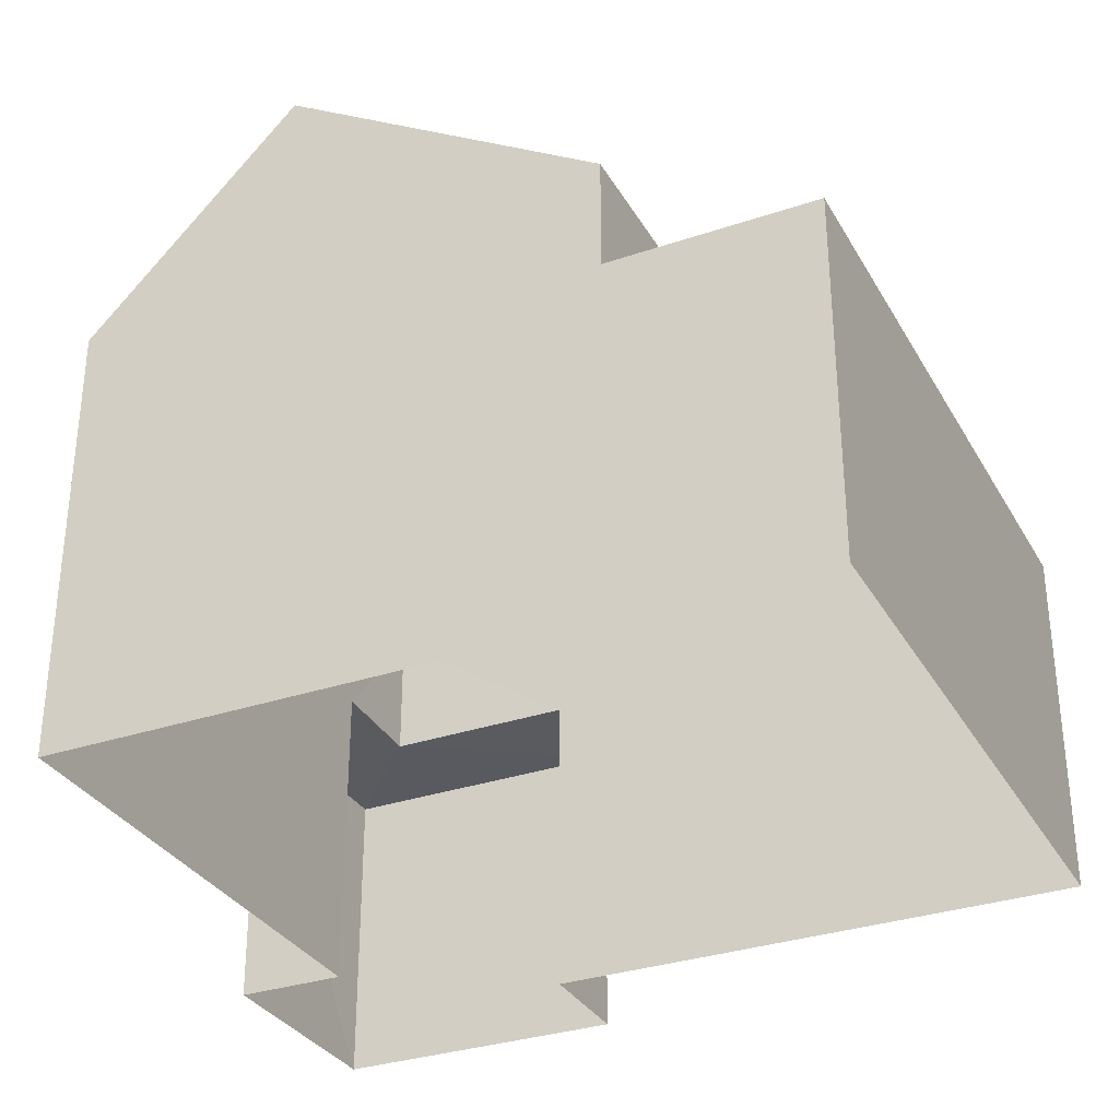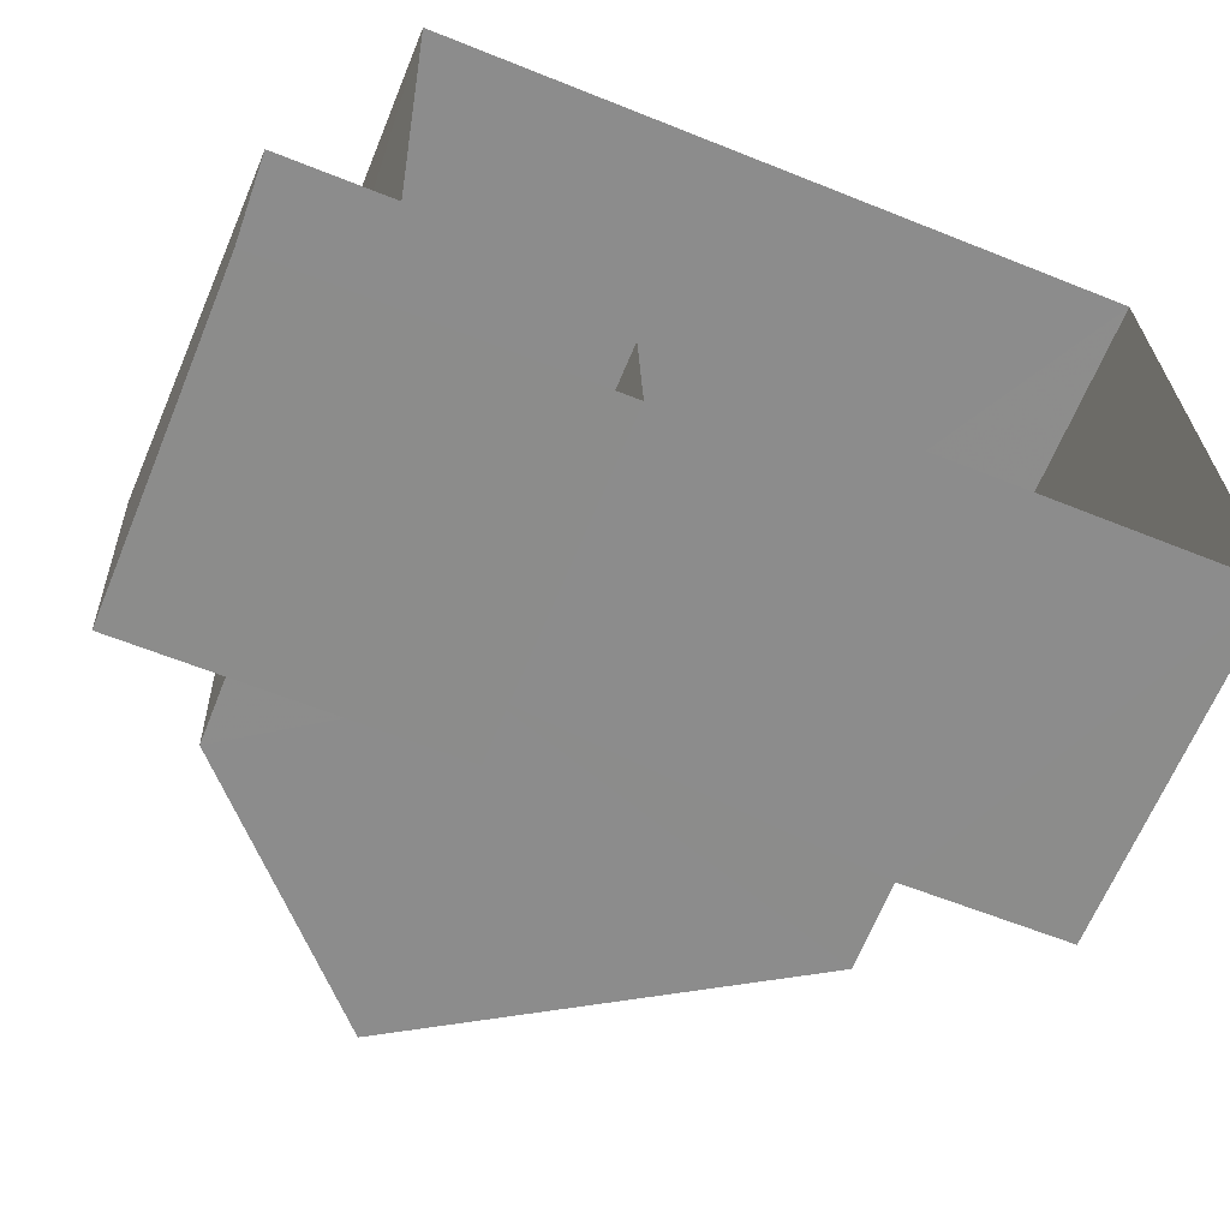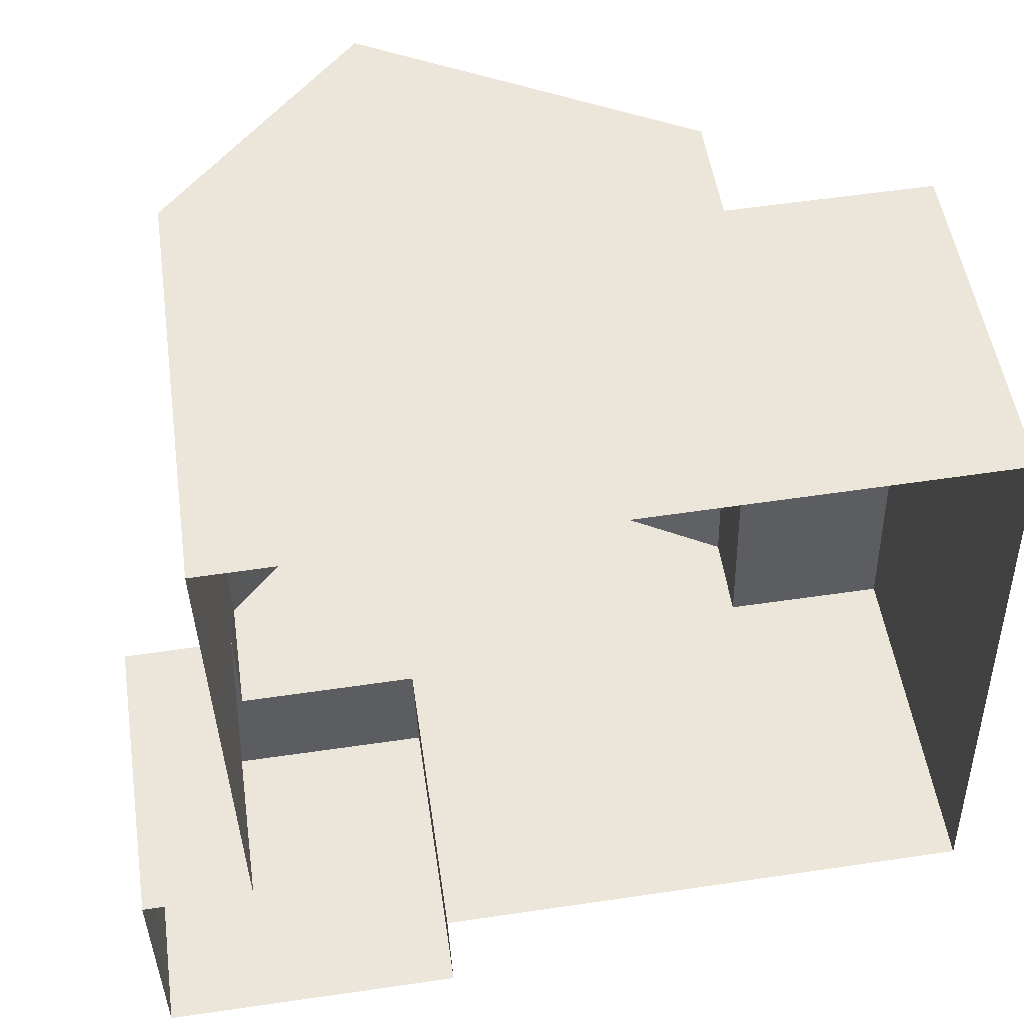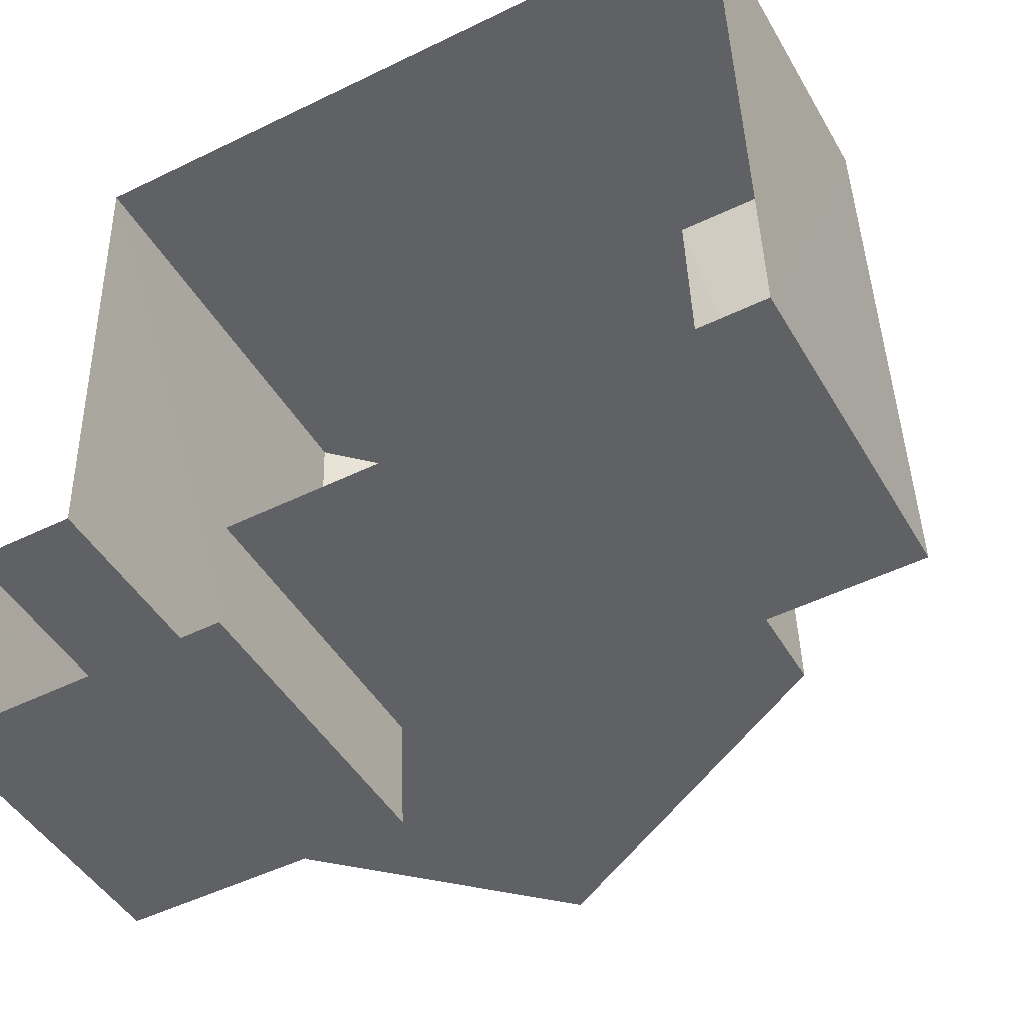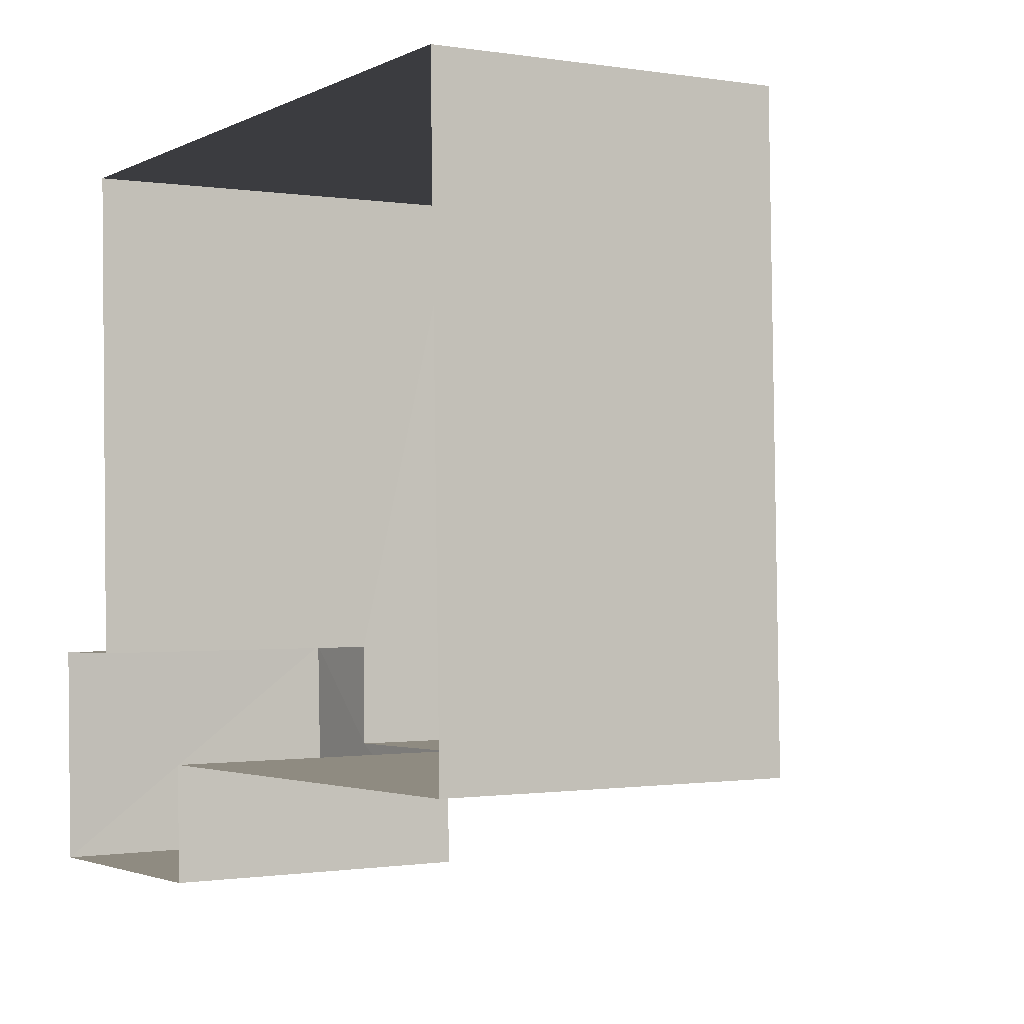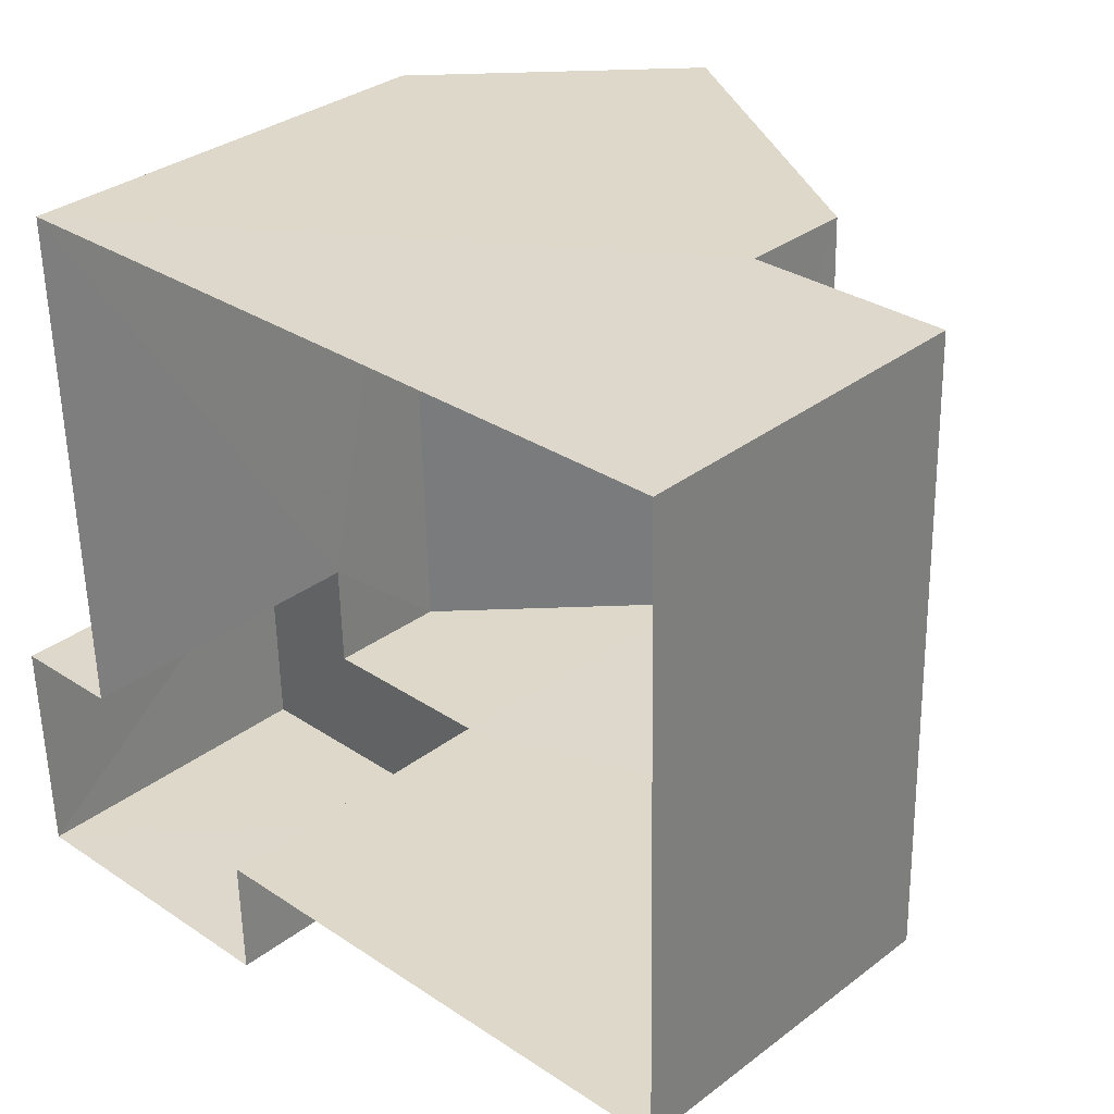
<metadata>
{"format":"obj","ext":"obj","renderer":"f3d","projection":"perspective","resolution":1024,"background":"white","views":[{"elev":-32.2,"azim":-156.2,"up":"+Z"},{"elev":-64.6,"azim":157.6,"up":"+Y"},{"elev":50.7,"azim":171.7,"up":"+Y"},{"elev":-45.6,"azim":-151.5,"up":"+Y"},{"elev":-0.7,"azim":-121.3,"up":"+Y"},{"elev":32.9,"azim":-136.3,"up":"+Y"}]}
</metadata>
<code>
v -3.161e+05 4.056e+04 3.631
v -3.161e+05 4.056e+04 3.632
v -3.16e+05 4.056e+04 3.63
v -3.16e+05 4.056e+04 3.631
v -3.16e+05 4.056e+04 3.631
v -3.161e+05 4.056e+04 3.635
v -3.161e+05 4.057e+04 3.638
v -3.16e+05 4.057e+04 3.634
v -3.16e+05 4.056e+04 9.348
v -3.16e+05 4.057e+04 9.35
v -3.161e+05 4.057e+04 12.1
v -3.161e+05 4.056e+04 12.1
v -3.16e+05 4.056e+04 7.702
v -3.16e+05 4.056e+04 7.703
v -3.16e+05 4.056e+04 7.701
v -3.161e+05 4.056e+04 7.703
v -3.16e+05 4.056e+04 7.703
v -3.161e+05 4.056e+04 7.704
v -3.161e+05 4.057e+04 9.639
v -3.161e+05 4.056e+04 9.351
v -3.161e+05 4.057e+04 9.64
v -3.161e+05 4.057e+04 9.353
v -3.161e+05 4.056e+04 8.197
v -3.161e+05 4.057e+04 8.198
v -3.161e+05 4.057e+04 8.2
v -3.161e+05 4.057e+04 8.199
v -3.161e+05 4.056e+04 8.196
v -3.161e+05 4.057e+04 8.198
f 1 2 3
f 4 3 5
f 2 6 7
f 5 2 8
f 8 2 7
f 3 2 5
f 9 10 11
f 12 9 11
f 13 14 15
f 15 14 16
f 13 17 14
f 16 14 18
f 11 19 12
f 12 19 20
f 11 21 19
f 20 19 22
f 23 24 25
f 25 24 26
f 23 27 24
f 26 24 28
f 28 19 21
f 26 28 21
f 9 12 18
f 14 9 18
f 12 20 18
f 6 27 23
f 18 27 2
f 2 27 6
f 18 20 27
f 28 22 19
f 28 24 22
f 13 3 4
f 13 15 3
f 16 1 3
f 15 16 3
f 11 10 26
f 10 8 26
f 21 11 26
f 26 7 25
f 26 8 7
f 18 1 16
f 18 2 1
f 25 7 6
f 23 25 6
f 17 13 4
f 5 17 4
f 5 8 17
f 8 10 17
f 17 9 14
f 17 10 9
f 27 20 22
f 24 27 22

</code>
